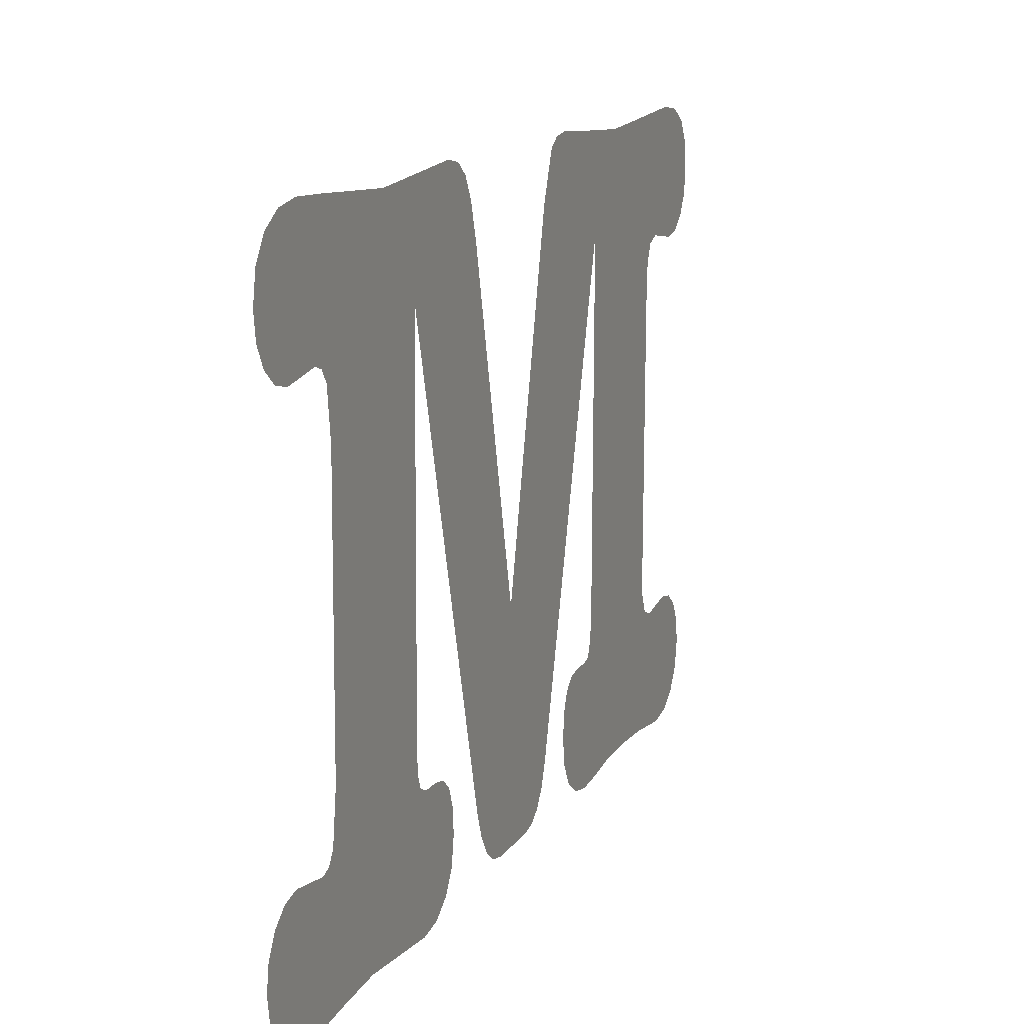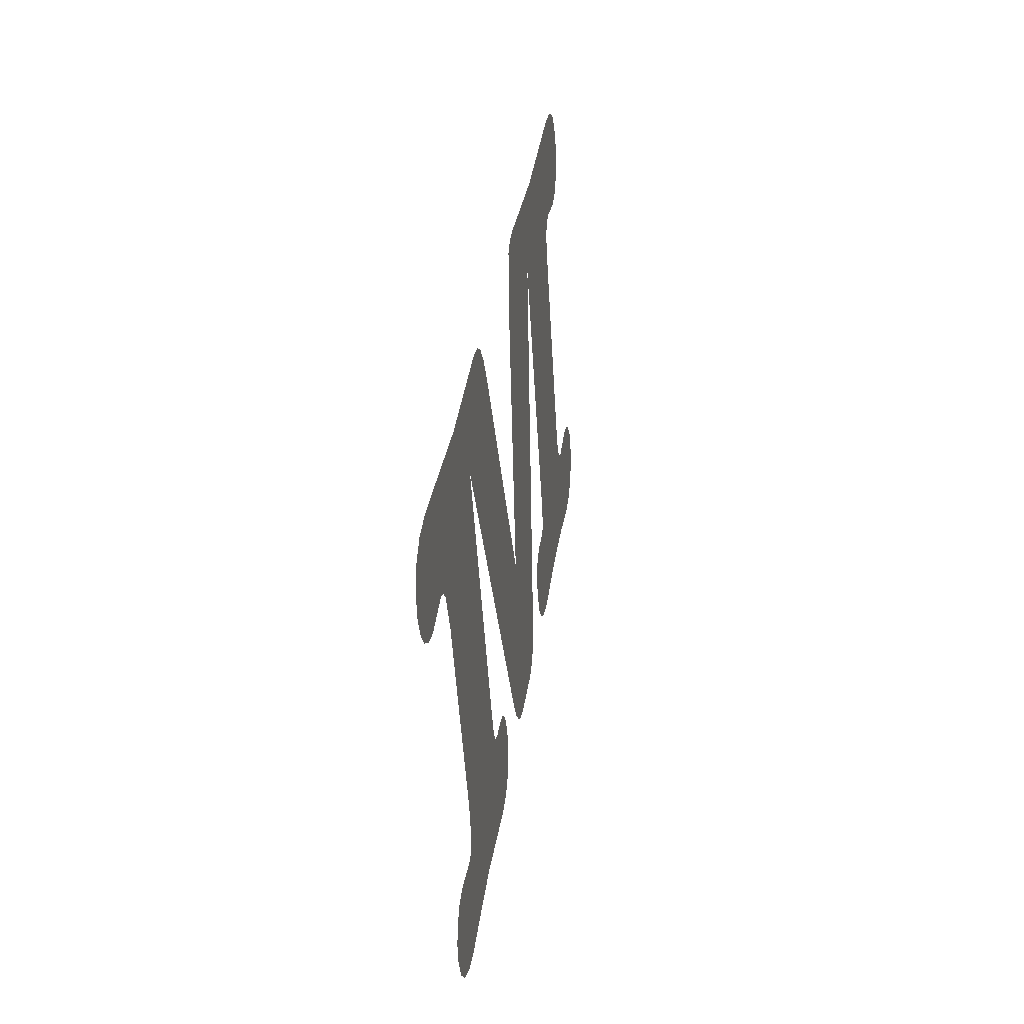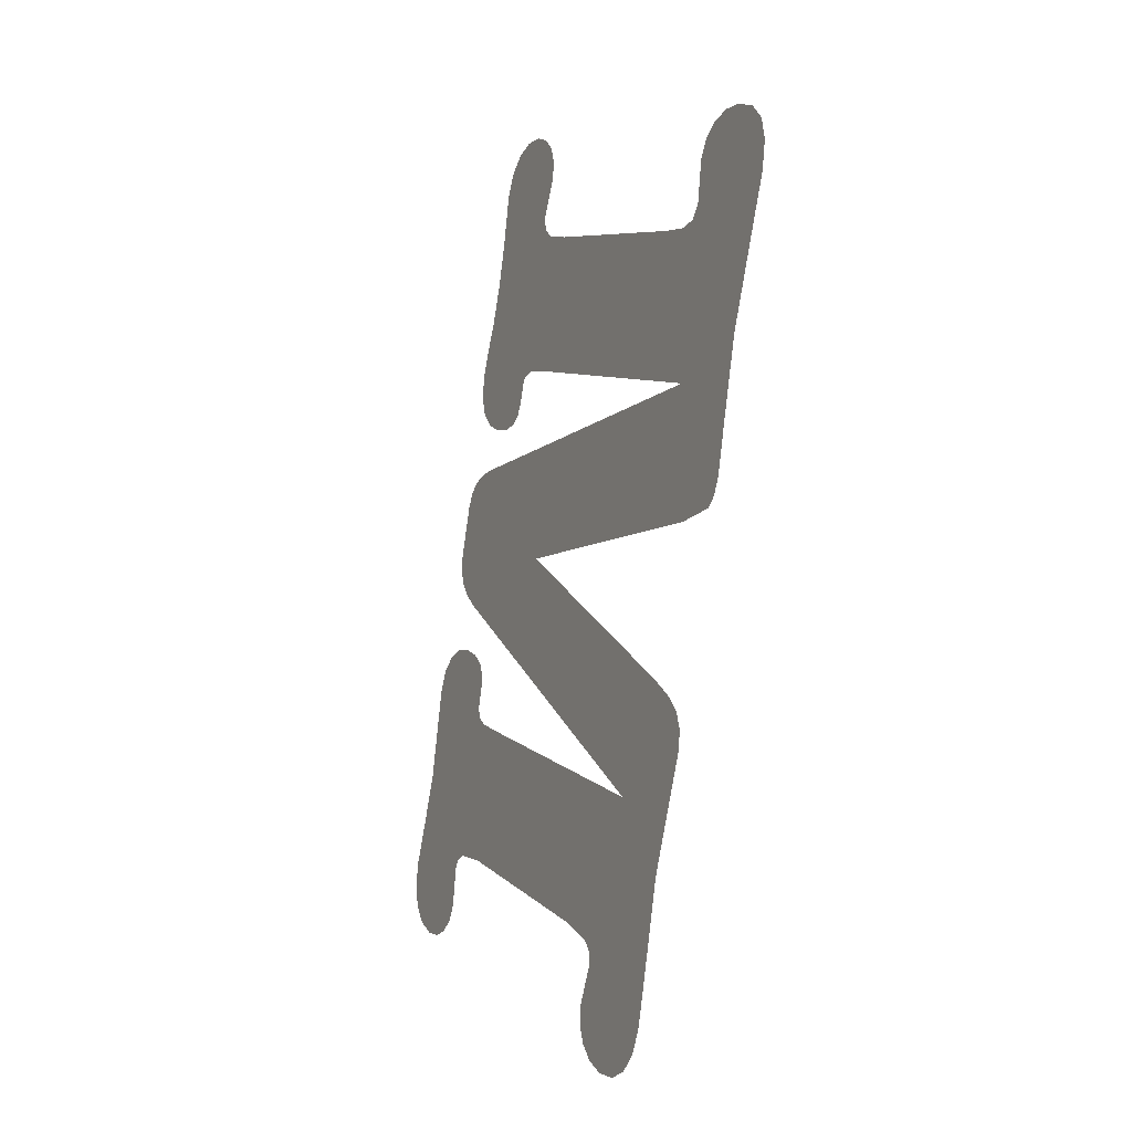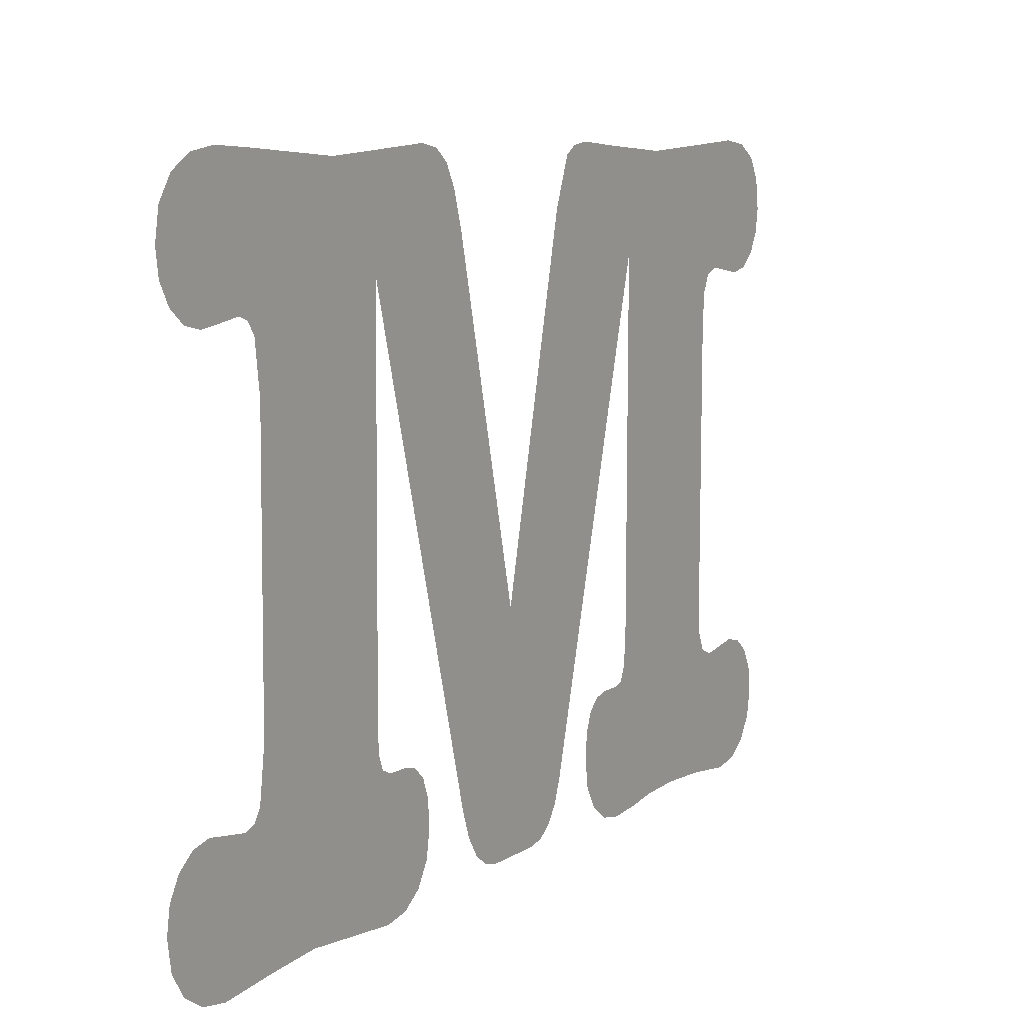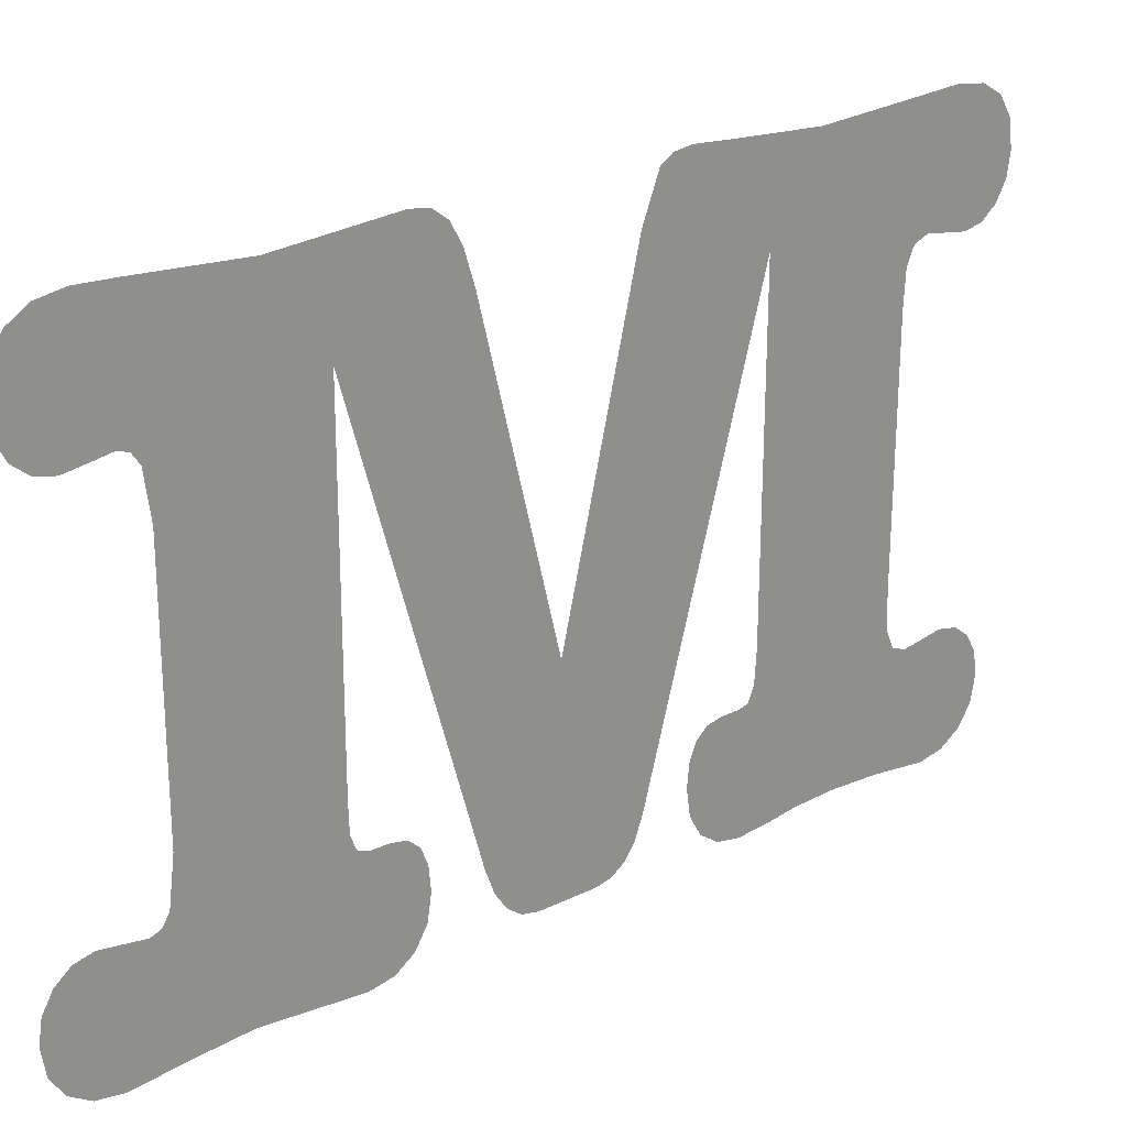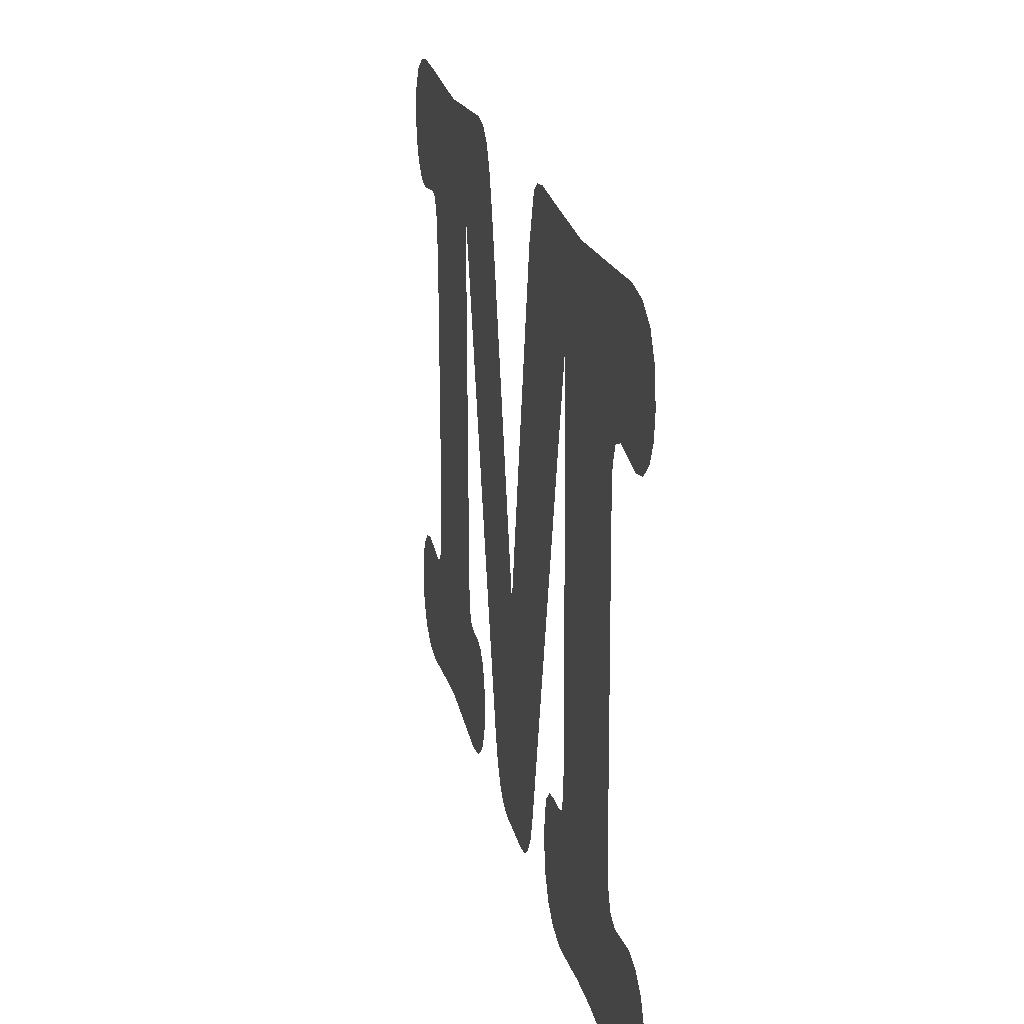
<metadata>
{"format":"obj","ext":"obj","renderer":"f3d","projection":"perspective","resolution":1024,"background":"white","views":[{"elev":13.4,"azim":-167.6,"up":"+Y"},{"elev":-52.6,"azim":-176.4,"up":"+Z"},{"elev":7.6,"azim":156.3,"up":"+Z"},{"elev":8.4,"azim":-158.1,"up":"+Y"},{"elev":24.0,"azim":-137.5,"up":"+Y"},{"elev":20.3,"azim":-20.0,"up":"+Y"}]}
</metadata>
<code>
o #ID1068
v 0.3696 0.2557 -0.1673
v 0.3696 0.2537 -0.1673
v 0.3696 0.2547 -0.1671
v 0.3697 0.2565 -0.1677
v 0.3697 0.2528 -0.1678
v 0.3697 0.257 -0.1683
v 0.3698 0.2522 -0.1687
v 0.3699 0.2571 -0.1691
v 0.37 0.252 -0.1697
v 0.37 0.257 -0.17
v 0.3703 0.2523 -0.1719
v 0.3701 0.2569 -0.1708
v 0.3702 0.2571 -0.1714
v 0.3703 0.2578 -0.1717
v 0.3703 0.2594 -0.1718
v 0.3732 0.2557 -0.1912
v 0.3733 0.2536 -0.1912
v 0.3732 0.2547 -0.1911
v 0.3733 0.2564 -0.1914
v 0.3733 0.2528 -0.1917
v 0.3733 0.2568 -0.1919
v 0.3735 0.2522 -0.1925
v 0.3734 0.257 -0.1926
v 0.3736 0.252 -0.1935
v 0.3735 0.257 -0.1929
v 0.3735 0.257 -0.1931
v 0.3736 0.257 -0.1933
v 0.3736 0.2572 -0.1938
v 0.3739 0.2522 -0.1955
v 0.3737 0.2578 -0.194
v 0.3737 0.259 -0.194
v 0.3695 0.2753 -0.1673
v 0.3695 0.2732 -0.1673
v 0.3695 0.2741 -0.1671
v 0.3696 0.2724 -0.1677
v 0.3696 0.2761 -0.1678
v 0.3697 0.2719 -0.1683
v 0.3697 0.2766 -0.1686
v 0.3698 0.2717 -0.1691
v 0.3699 0.2768 -0.1698
v 0.3699 0.2718 -0.17
v 0.3703 0.2766 -0.1727
v 0.3701 0.2719 -0.1708
v 0.3702 0.2717 -0.1714
v 0.3702 0.271 -0.1717
v 0.3702 0.2695 -0.1718
v 0.3706 0.2524 -0.174
v 0.3708 0.2764 -0.1757
v 0.3709 0.2523 -0.1757
v 0.3711 0.2727 -0.1778
v 0.3713 0.2766 -0.1791
v 0.3711 0.2521 -0.177
v 0.3719 0.2545 -0.1826
v 0.3716 0.2768 -0.181
v 0.3717 0.2767 -0.1818
v 0.3718 0.2763 -0.1823
v 0.3719 0.2745 -0.183
v 0.372 0.2536 -0.1829
v 0.3721 0.2529 -0.1833
v 0.3724 0.2611 -0.186
v 0.3721 0.2525 -0.1839
v 0.3722 0.2524 -0.1846
v 0.3726 0.2524 -0.1869
v 0.3729 0.274 -0.1891
v 0.3727 0.2525 -0.1876
v 0.3728 0.253 -0.1882
v 0.3729 0.2537 -0.1886
v 0.3729 0.2547 -0.189
v 0.3736 0.2727 -0.1941
v 0.3729 0.2753 -0.1895
v 0.373 0.2762 -0.19
v 0.3731 0.2766 -0.1906
v 0.3732 0.2768 -0.1914
v 0.3736 0.2766 -0.1938
v 0.3739 0.2764 -0.1963
v 0.3742 0.2524 -0.1975
v 0.3746 0.2767 -0.2006
v 0.3745 0.2695 -0.2
v 0.3746 0.2523 -0.1997
v 0.3746 0.2713 -0.2003
v 0.3746 0.2718 -0.2006
v 0.3747 0.2719 -0.201
v 0.3748 0.2768 -0.202
v 0.3748 0.2718 -0.2018
v 0.3749 0.2717 -0.2027
v 0.375 0.2766 -0.2031
v 0.3751 0.2719 -0.2035
v 0.3751 0.2761 -0.204
v 0.3752 0.2724 -0.2041
v 0.3752 0.2752 -0.2045
v 0.3752 0.2732 -0.2045
v 0.3752 0.2741 -0.2047
v 0.3746 0.2575 -0.2003
v 0.3749 0.252 -0.202
v 0.3746 0.2594 -0.2
v 0.3747 0.257 -0.2005
v 0.3747 0.2569 -0.201
v 0.3749 0.257 -0.2018
v 0.375 0.2571 -0.2027
v 0.3751 0.2522 -0.2031
v 0.3751 0.257 -0.2035
v 0.3752 0.2527 -0.204
v 0.3752 0.2564 -0.2041
v 0.3753 0.2536 -0.2045
v 0.3753 0.2557 -0.2045
v 0.3753 0.2547 -0.2047
v 0.3712 0.2577 -0.1778
v 0.3713 0.252 -0.1783
v 0.3712 0.259 -0.1778
v 0.3712 0.2571 -0.1781
v 0.3713 0.257 -0.1785
v 0.3714 0.2522 -0.1793
v 0.3713 0.257 -0.1787
v 0.3714 0.257 -0.1789
v 0.3714 0.257 -0.1792
v 0.3715 0.2568 -0.1799
v 0.3715 0.2528 -0.18
v 0.3716 0.2564 -0.1803
v 0.3716 0.2536 -0.1805
v 0.3716 0.2557 -0.1806
v 0.3716 0.2547 -0.1807
f 1 2 3
f 3 2 1
f 2 1 4
f 4 1 2
f 2 4 5
f 5 4 2
f 5 4 6
f 6 4 5
f 5 6 7
f 7 6 5
f 7 6 8
f 8 6 7
f 7 8 9
f 9 8 7
f 9 8 10
f 10 8 9
f 9 10 11
f 11 10 9
f 11 10 12
f 12 10 11
f 11 12 13
f 13 12 11
f 11 13 14
f 14 13 11
f 11 14 15
f 15 14 11
f 16 17 18
f 18 17 16
f 17 16 19
f 19 16 17
f 17 19 20
f 20 19 17
f 20 19 21
f 21 19 20
f 20 21 22
f 22 21 20
f 22 21 23
f 23 21 22
f 22 23 24
f 24 23 22
f 24 23 25
f 25 23 24
f 24 25 26
f 26 25 24
f 24 26 27
f 27 26 24
f 24 27 28
f 28 27 24
f 24 28 29
f 29 28 24
f 29 28 30
f 30 28 29
f 29 30 31
f 31 30 29
f 32 33 34
f 34 33 32
f 33 32 35
f 35 32 33
f 35 32 36
f 36 32 35
f 35 36 37
f 37 36 35
f 37 36 38
f 38 36 37
f 37 38 39
f 39 38 37
f 39 38 40
f 40 38 39
f 39 40 41
f 41 40 39
f 41 40 42
f 42 40 41
f 41 42 43
f 43 42 41
f 43 42 44
f 44 42 43
f 44 42 45
f 45 42 44
f 45 42 46
f 46 42 45
f 46 42 15
f 15 42 46
f 15 42 11
f 11 42 15
f 11 42 47
f 47 42 11
f 47 42 48
f 48 42 47
f 47 48 49
f 49 48 47
f 49 48 50
f 50 48 49
f 50 48 51
f 51 48 50
f 49 50 52
f 52 50 49
f 50 51 53
f 53 51 50
f 53 51 54
f 54 51 53
f 53 54 55
f 55 54 53
f 53 55 56
f 56 55 53
f 53 56 57
f 57 56 53
f 53 57 58
f 58 57 53
f 58 57 59
f 59 57 58
f 59 57 60
f 60 57 59
f 59 60 61
f 61 60 59
f 61 60 62
f 62 60 61
f 62 60 63
f 63 60 62
f 63 60 64
f 64 60 63
f 63 64 65
f 65 64 63
f 65 64 66
f 66 64 65
f 66 64 67
f 67 64 66
f 67 64 68
f 68 64 67
f 68 64 69
f 69 64 68
f 69 64 70
f 70 64 69
f 69 70 71
f 71 70 69
f 69 71 72
f 72 71 69
f 69 72 73
f 73 72 69
f 69 73 74
f 74 73 69
f 69 74 75
f 75 74 69
f 69 75 31
f 31 75 69
f 31 75 29
f 29 75 31
f 29 75 76
f 76 75 29
f 76 75 77
f 77 75 76
f 76 77 78
f 78 77 76
f 76 78 79
f 79 78 76
f 78 77 80
f 80 77 78
f 80 77 81
f 81 77 80
f 81 77 82
f 82 77 81
f 82 77 83
f 83 77 82
f 82 83 84
f 84 83 82
f 84 83 85
f 85 83 84
f 85 83 86
f 86 83 85
f 85 86 87
f 87 86 85
f 87 86 88
f 88 86 87
f 87 88 89
f 89 88 87
f 89 88 90
f 90 88 89
f 89 90 91
f 91 90 89
f 91 90 92
f 92 90 91
f 79 93 94
f 94 93 79
f 93 79 95
f 95 79 93
f 95 79 78
f 78 79 95
f 94 93 96
f 96 93 94
f 94 96 97
f 97 96 94
f 94 97 98
f 98 97 94
f 94 98 99
f 99 98 94
f 94 99 100
f 100 99 94
f 100 99 101
f 101 99 100
f 100 101 102
f 102 101 100
f 102 101 103
f 103 101 102
f 102 103 104
f 104 103 102
f 104 103 105
f 105 103 104
f 104 105 106
f 106 105 104
f 52 107 108
f 108 107 52
f 107 52 109
f 109 52 107
f 109 52 50
f 50 52 109
f 108 107 110
f 110 107 108
f 108 110 111
f 111 110 108
f 108 111 112
f 112 111 108
f 112 111 113
f 113 111 112
f 112 113 114
f 114 113 112
f 112 114 115
f 115 114 112
f 112 115 116
f 116 115 112
f 112 116 117
f 117 116 112
f 117 116 118
f 118 116 117
f 117 118 119
f 119 118 117
f 119 118 120
f 120 118 119
f 119 120 121
f 121 120 119

</code>
